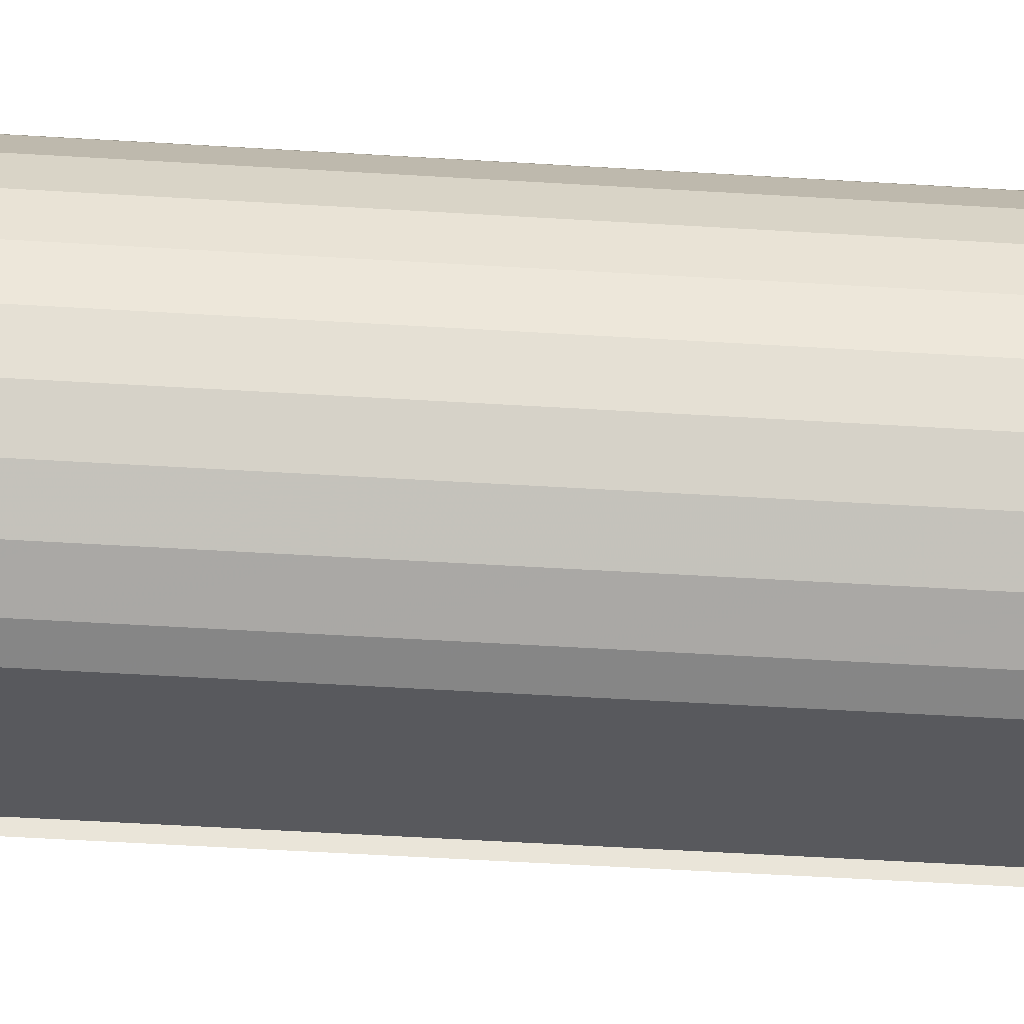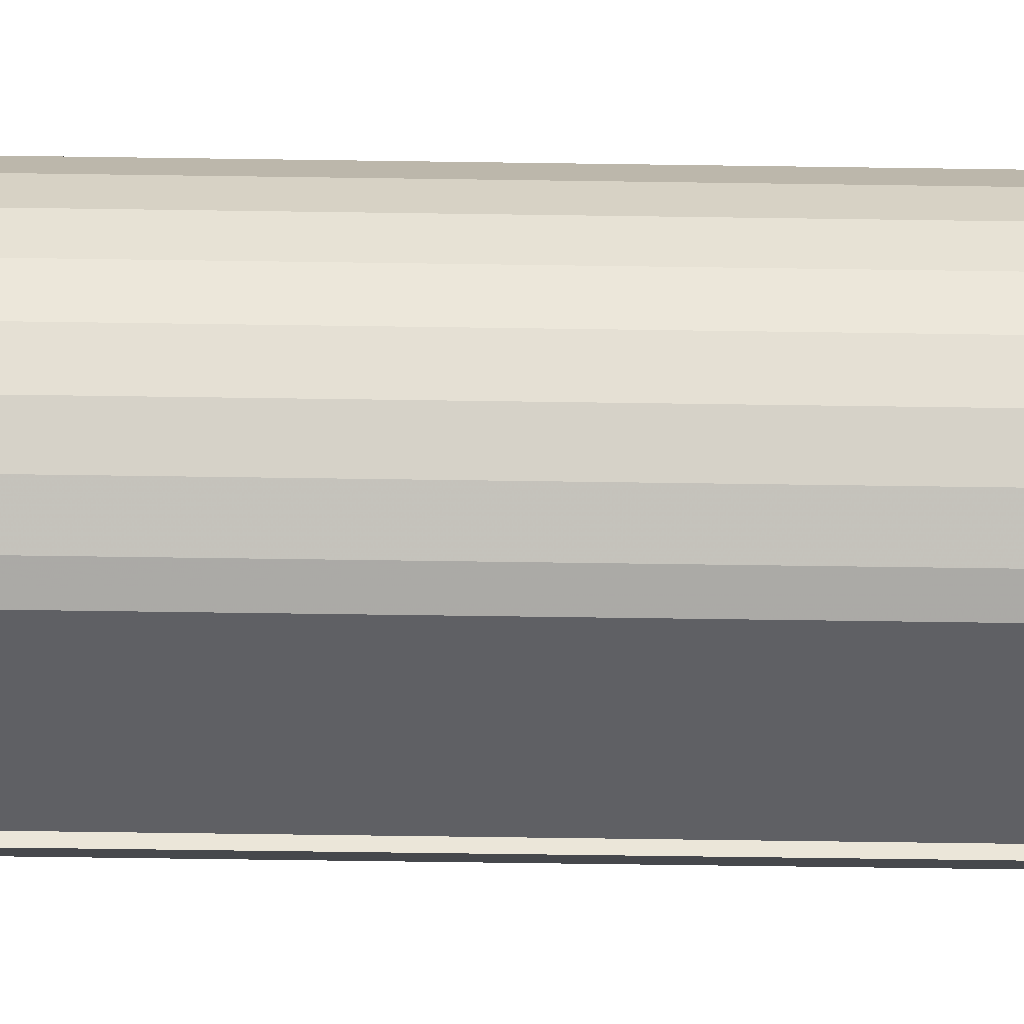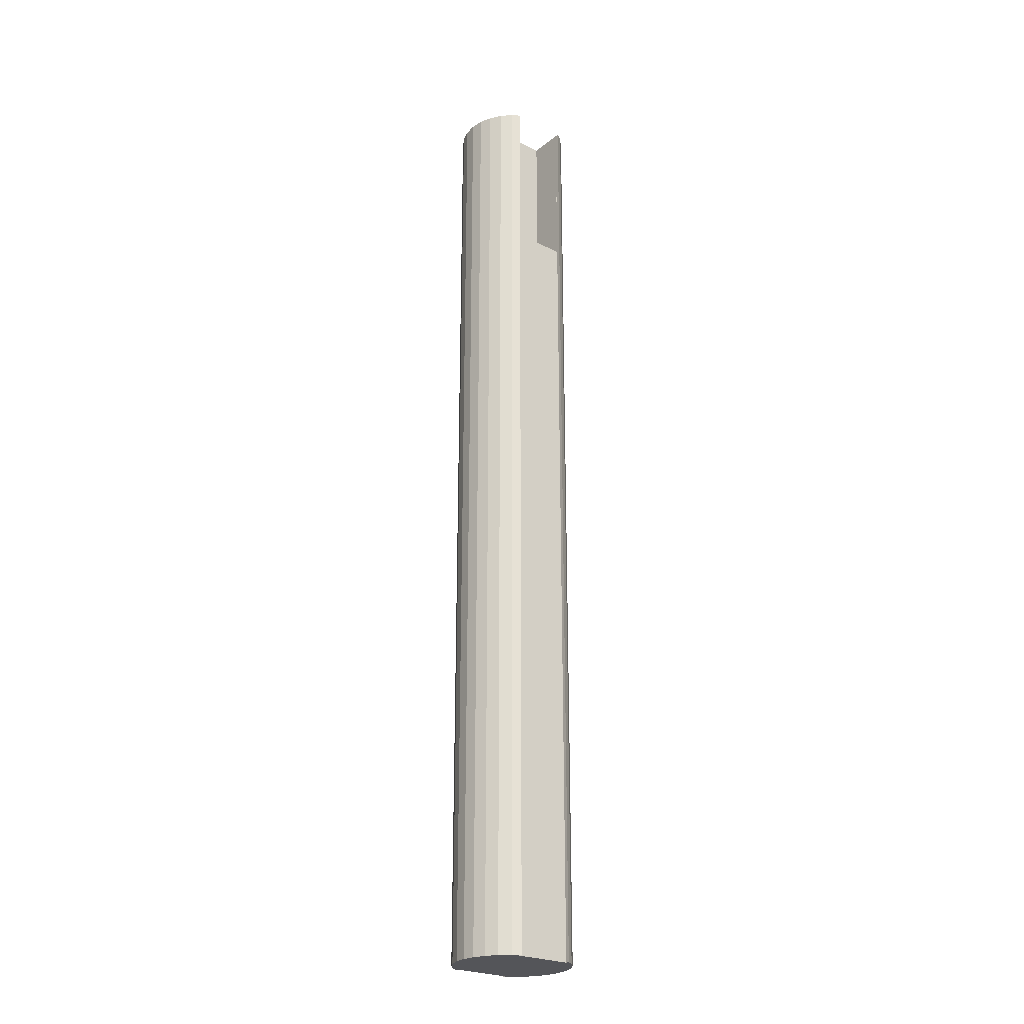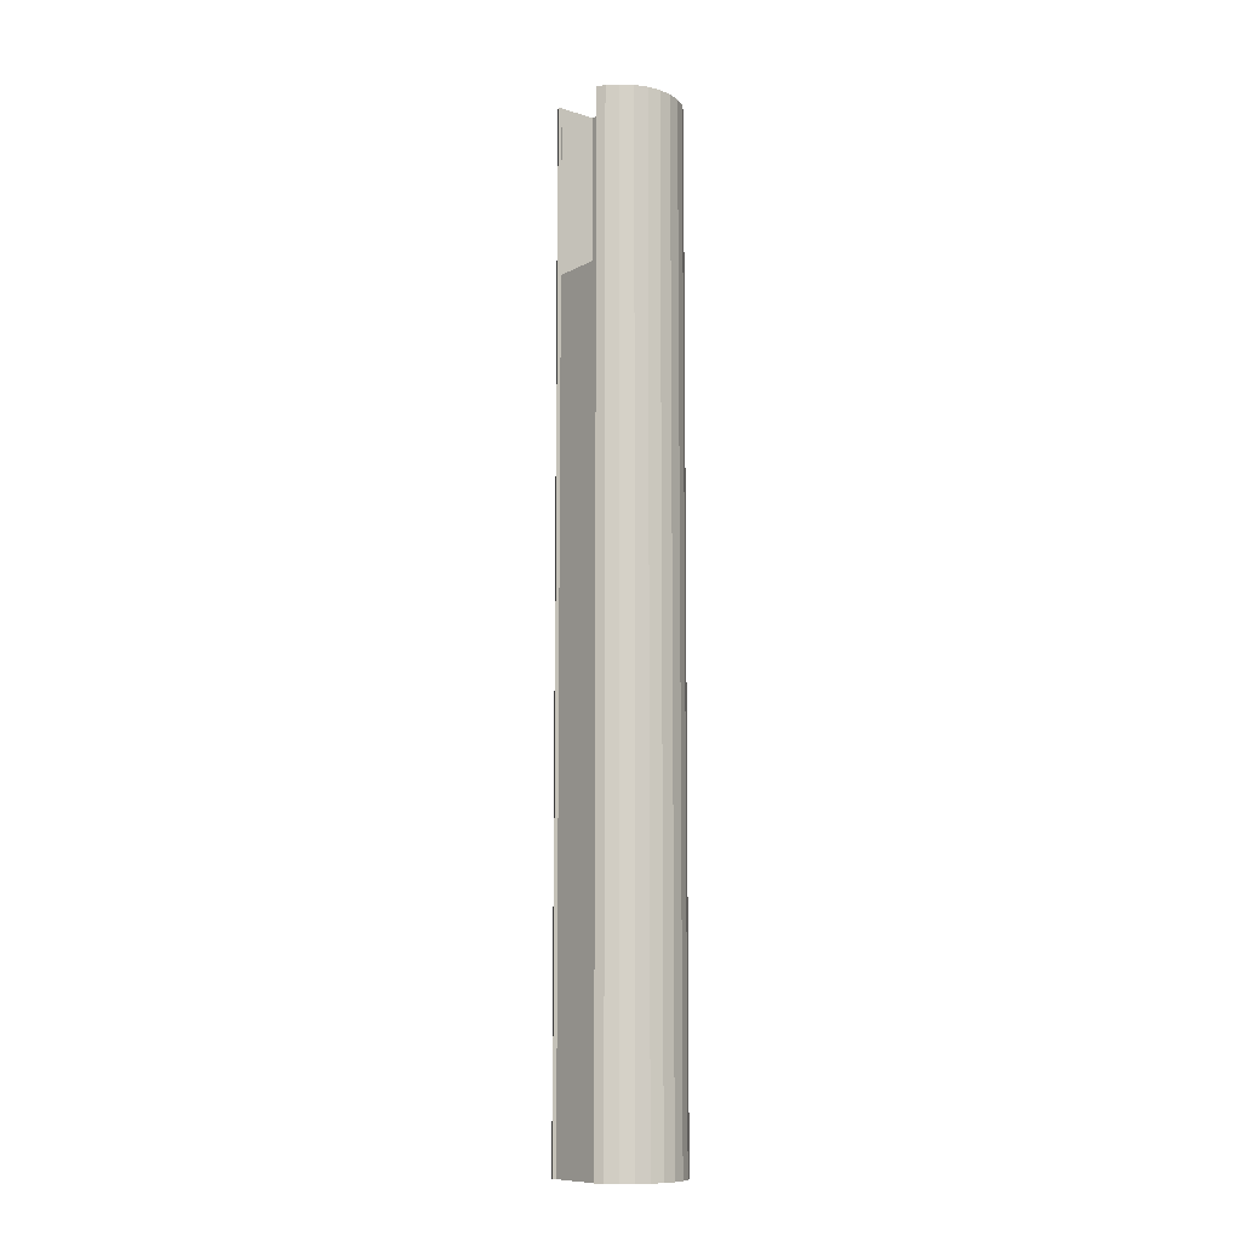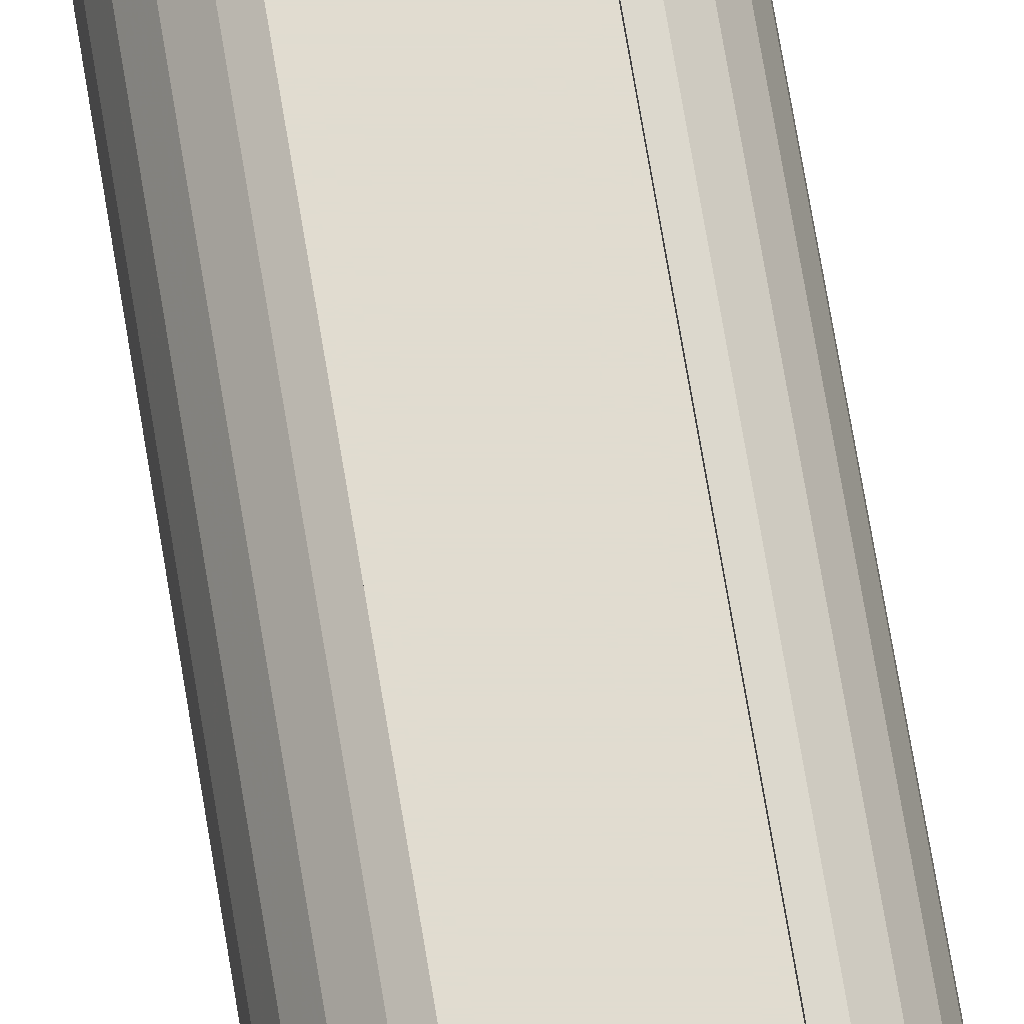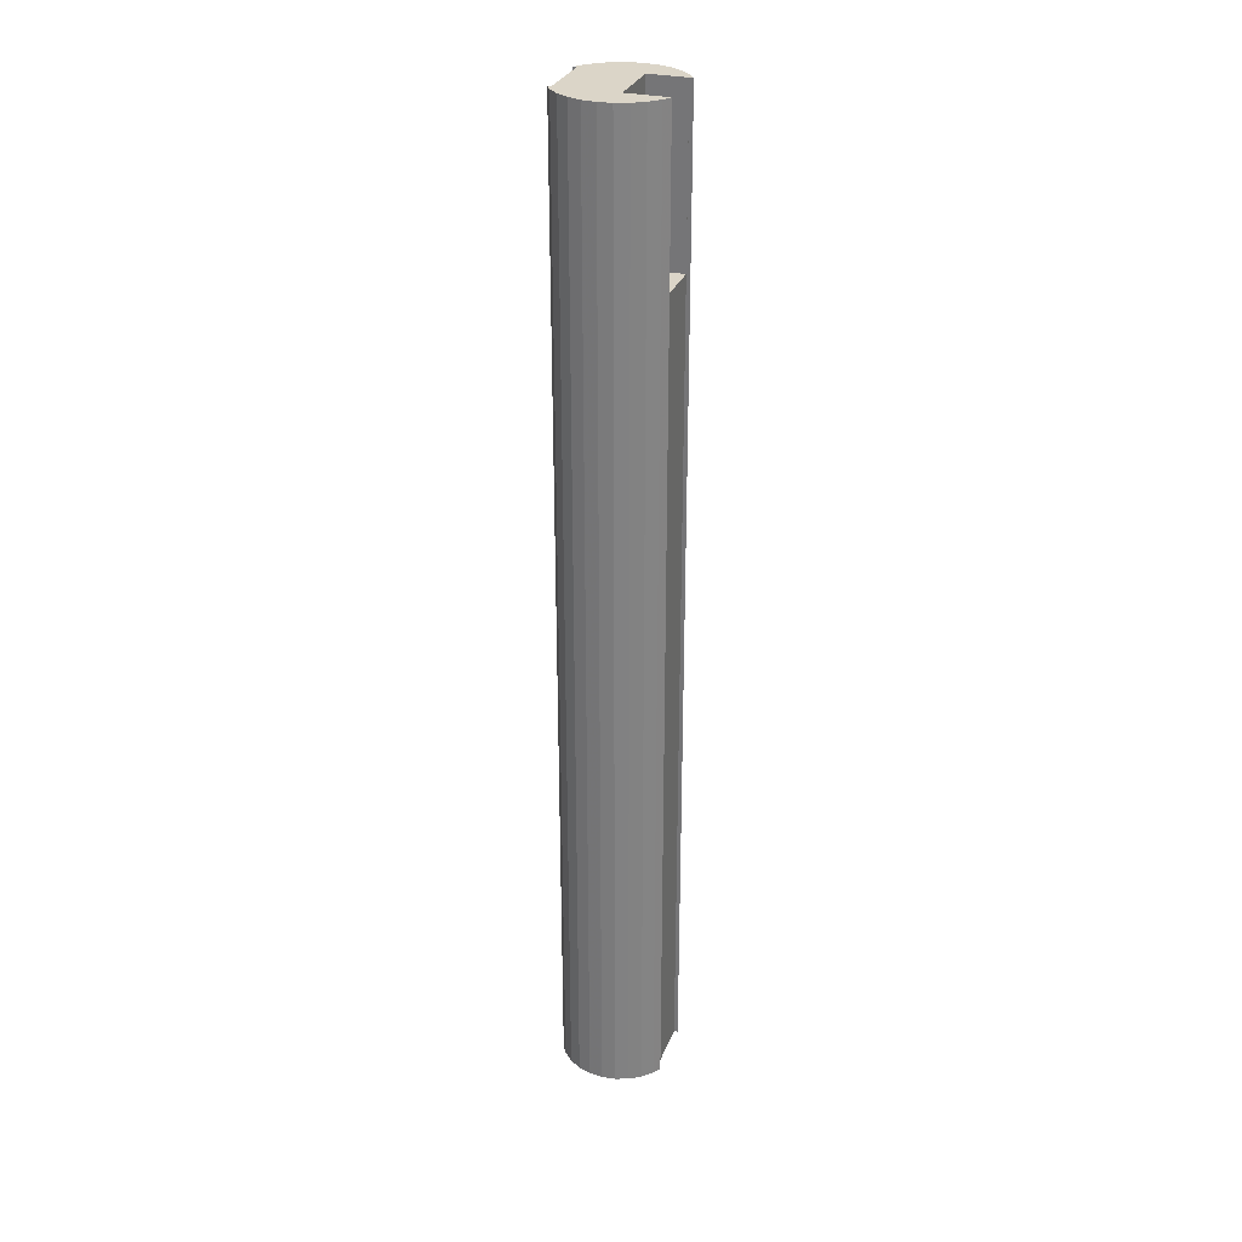
<metadata>
{"format":"obj","ext":"obj","renderer":"f3d","projection":"perspective","resolution":1024,"background":"white","views":[{"elev":-29.9,"azim":84.0,"up":"+Z"},{"elev":-43.5,"azim":88.9,"up":"+Z"},{"elev":-24.8,"azim":141.4,"up":"+Y"},{"elev":-10.3,"azim":-127.9,"up":"+Y"},{"elev":69.4,"azim":170.7,"up":"+Z"},{"elev":29.6,"azim":108.7,"up":"+Y"}]}
</metadata>
<code>
v 0.037 0 0
v 0.03607 0 0.008233
v 0.03334 0 0.01605
v 0.02893 0 0.02307
v 0.02307 0 0.02893
v -0.02307 0 0.02893
v -0.02893 0 0.02307
v -0.03334 0 0.01605
v -0.03607 0 0.008233
v -0.037 0 0
v -0.03607 0 -0.008233
v -0.03334 0 -0.01605
v -0.02893 0 -0.02307
v -0.02307 0 -0.02893
v 0.02307 0 -0.02893
v 0.02893 0 -0.02307
v 0.03334 0 -0.01605
v 0.03607 0 -0.008233
v 0.037 -0.2033 0
v 0.03607 -0.2033 0.008233
v 0.03334 -0.2033 0.01605
v 0.02893 -0.2033 0.02307
v 0.02307 -0.2033 0.02893
v -0.02307 -0.2033 0.02893
v -0.02893 -0.2033 0.02307
v -0.03334 -0.2033 0.01605
v -0.03607 -0.2033 0.008233
v -0.037 -0.2033 0
v -0.03607 -0.2033 -0.008233
v -0.03334 -0.2033 -0.01605
v -0.02893 -0.2033 -0.02307
v -0.02307 -0.2033 -0.02893
v 0.02307 -0.2033 -0.02893
v 0.02893 -0.2033 -0.02307
v 0.03334 -0.2033 -0.01605
v 0.03607 -0.2033 -0.008233
v 0.037 -0.4067 0
v 0.03607 -0.4067 0.008233
v 0.03334 -0.4067 0.01605
v 0.02893 -0.4067 0.02307
v 0.02307 -0.4067 0.02893
v -0.02307 -0.4067 0.02893
v -0.02893 -0.4067 0.02307
v -0.03334 -0.4067 0.01605
v -0.03607 -0.4067 0.008233
v -0.037 -0.4067 0
v -0.03607 -0.4067 -0.008233
v -0.03334 -0.4067 -0.01605
v -0.02893 -0.4067 -0.02307
v -0.02307 -0.4067 -0.02893
v 0.02307 -0.4067 -0.02893
v 0.02893 -0.4067 -0.02307
v 0.03334 -0.4067 -0.01605
v 0.03607 -0.4067 -0.008233
v 0.037 -0.61 0
v 0.03607 -0.61 0.008233
v 0.03334 -0.61 0.01605
v 0.02893 -0.61 0.02307
v 0.02307 -0.61 0.02893
v -0.02307 -0.61 0.02893
v -0.02893 -0.61 0.02307
v -0.03334 -0.61 0.01605
v -0.03607 -0.61 0.008233
v -0.037 -0.61 0
v -0.03607 -0.61 -0.008233
v -0.03334 -0.61 -0.01605
v -0.02893 -0.61 -0.02307
v -0.02307 -0.61 -0.02893
v 0.02307 -0.61 -0.02893
v 0.02893 -0.61 -0.02307
v 0.03334 -0.61 -0.01605
v 0.03607 -0.61 -0.008233
v 0.0185 0 0
v 0.01804 0 0.004117
v 0.01667 0 0.008027
v 0.01446 0 0.01153
v 0.01153 0 0.01446
v 0.008027 0 0.01667
v 0.004117 0 0.01804
v 0 0 0.0185
v -0.004117 0 0.01804
v -0.008027 0 0.01667
v -0.01153 0 0.01446
v -0.01446 0 0.01153
v -0.01667 0 0.008027
v -0.01804 0 0.004117
v -0.0185 0 0
v -0.01804 0 -0.004117
v 0.01804 0 -0.004117
v 0 0 0
v 0.0185 -0.61 0
v 0.01804 -0.61 0.004117
v 0.01667 -0.61 0.008027
v 0.01446 -0.61 0.01153
v 0.01153 -0.61 0.01446
v 0.008027 -0.61 0.01667
v 0.004117 -0.61 0.01804
v 0 -0.61 0.0185
v -0.004117 -0.61 0.01804
v -0.008027 -0.61 0.01667
v -0.01153 -0.61 0.01446
v -0.01446 -0.61 0.01153
v -0.01667 -0.61 0.008027
v -0.01804 -0.61 0.004117
v -0.0185 -0.61 0
v -0.01804 -0.61 -0.004117
v -0.01667 -0.61 -0.008027
v -0.01446 -0.61 -0.01153
v -0.01153 -0.61 -0.01446
v -0.008027 -0.61 -0.01667
v -0.004117 -0.61 -0.01804
v 0 -0.61 -0.0185
v 0.004117 -0.61 -0.01804
v 0.008027 -0.61 -0.01667
v 0.01153 -0.61 -0.01446
v 0.01446 -0.61 -0.01153
v 0.01667 -0.61 -0.008027
v 0.01804 -0.61 -0.004117
v 0 -0.61 0
v 0.0182 0 0.03199
v 0.0182 -0.2033 0.03199
v 0.0182 -0.4067 0.03199
v 0.0182 -0.61 0.03199
v 0.0182 -0.61 0.0298
v 0.0182 0 0.0298
v 0.01435 0 0.0298
v 0 0 0.0298
v 0.006801 0 0.0298
v -0.01435 0 0.0298
v -0.006801 0 0.0298
v -0.0184 0 0.0298
v 0.01435 -0.61 0.0298
v 0.006801 -0.61 0.0298
v 0 -0.61 0.0298
v -0.006801 -0.61 0.0298
v -0.01437 -0.61 0.0298
v -0.0184 -0.61 0.0298
v -0.0184 -0.2033 0.03186
v -0.0184 0 0.03186
v -0.0184 -0.61 0.03186
v -0.0184 -0.4067 0.03186
v -0.0184 0 -0.02951
v 0.0182 0 -0.02951
v -0.0184 -0.61 -0.02951
v -0.01421 -0.61 -0.02951
v -0.006735 -0.61 -0.02951
v 0 -0.61 -0.02951
v 0.006735 -0.61 -0.02951
v 0.01422 -0.61 -0.02951
v 0.0182 -0.61 -0.02951
v 0.0182 -0.2033 -0.03199
v 0.0182 0 -0.03199
v 0.0182 -0.61 -0.03199
v 0.0182 -0.4067 -0.03199
v -0.0184 0 -0.03186
v -0.0184 -0.2033 -0.03186
v -0.0184 -0.4067 -0.03186
v -0.0184 -0.61 -0.03186
v -0.0184 -0.1025 -0.02951
v 0.0182 -0.1025 -0.02951
v -0.0171 0 -0.006798
v -0.01833 0 -0.006798
v 0.01803 0 -0.006798
v 0.0171 0 -0.006798
v -0.01412 0 -0.006798
v -0.005421 0 -0.006798
v -0.008524 0 -0.006798
v -0.001552 0 -0.006798
v -0.003274 0 -0.006798
v 0.001552 0 -0.006798
v 0 0 -0.006798
v 0.005421 0 -0.006798
v 0.003274 0 -0.006798
v 0.01412 0 -0.006798
v 0.008524 0 -0.006798
v 0.01803 0 -0.02261
v 0.01803 0 -0.01438
v 0.01803 0 -0.008682
v 0.01803 -0.1025 -0.02951
v 0.01803 0 -0.02951
v -0.01833 0 -0.008827
v -0.01833 0 -0.01462
v -0.01833 0 -0.02298
v -0.01833 -0.1025 -0.02951
v -0.01833 0 -0.02951
v -0.01833 -0.1025 -0.006798
v 0.01803 -0.1025 -0.006798
f 1 2 20
f 20 19 1
f 2 3 21
f 21 20 2
f 3 4 22
f 22 21 3
f 4 5 23
f 23 22 4
f 120 121 23
f 23 5 120
f 6 24 138
f 138 139 6
f 6 7 25
f 25 24 6
f 7 8 26
f 26 25 7
f 8 9 27
f 27 26 8
f 9 10 28
f 28 27 9
f 10 11 29
f 29 28 10
f 11 12 30
f 30 29 11
f 12 13 31
f 31 30 12
f 13 14 32
f 32 31 13
f 155 156 32
f 32 14 155
f 15 33 151
f 151 152 15
f 15 16 34
f 34 33 15
f 16 17 35
f 35 34 16
f 17 18 36
f 36 35 17
f 18 1 19
f 19 36 18
f 19 20 38
f 38 37 19
f 20 21 39
f 39 38 20
f 21 22 40
f 40 39 21
f 22 23 41
f 41 40 22
f 121 122 41
f 41 23 121
f 24 25 43
f 43 42 24
f 25 26 44
f 44 43 25
f 26 27 45
f 45 44 26
f 27 28 46
f 46 45 27
f 28 29 47
f 47 46 28
f 29 30 48
f 48 47 29
f 30 31 49
f 49 48 30
f 31 32 50
f 50 49 31
f 156 157 50
f 50 32 156
f 33 34 52
f 52 51 33
f 34 35 53
f 53 52 34
f 35 36 54
f 54 53 35
f 36 19 37
f 37 54 36
f 37 38 56
f 56 55 37
f 38 39 57
f 57 56 38
f 39 40 58
f 58 57 39
f 40 41 59
f 59 58 40
f 122 123 59
f 59 41 122
f 42 60 140
f 140 141 42
f 42 43 61
f 61 60 42
f 43 44 62
f 62 61 43
f 44 45 63
f 63 62 44
f 45 46 64
f 64 63 45
f 46 47 65
f 65 64 46
f 47 48 66
f 66 65 47
f 48 49 67
f 67 66 48
f 49 50 68
f 68 67 49
f 157 158 68
f 68 50 157
f 51 69 153
f 153 154 51
f 51 52 70
f 70 69 51
f 52 53 71
f 71 70 52
f 53 54 72
f 72 71 53
f 54 37 55
f 55 72 54
f 2 1 73
f 73 74 2
f 3 2 74
f 74 75 3
f 4 3 75
f 75 76 4
f 5 4 76
f 76 77 5
f 125 5 77
f 77 78 126
f 125 77 126
f 79 80 127
f 127 128 79
f 130 81 82
f 82 129 130
f 6 139 131
f 7 6 83
f 83 84 7
f 8 7 84
f 84 85 8
f 9 8 85
f 85 86 9
f 10 9 86
f 86 87 10
f 11 10 87
f 87 88 11
f 162 181 12
f 162 12 11
f 162 11 88
f 162 88 161
f 12 181 182
f 182 13 12
f 13 182 183
f 183 14 13
f 183 185 142
f 142 14 183
f 15 152 143
f 16 15 176
f 176 177 16
f 17 16 177
f 177 178 17
f 1 18 89
f 89 73 1
f 74 73 90
f 75 74 90
f 76 75 90
f 77 76 90
f 78 77 90
f 79 78 90
f 80 79 90
f 81 80 90
f 82 81 90
f 83 82 90
f 84 83 90
f 85 84 90
f 86 85 90
f 87 86 90
f 88 87 90
f 161 88 90
f 90 165 161
f 167 90 166
f 169 90 168
f 171 90 170
f 173 90 172
f 175 90 174
f 164 174 90
f 90 89 164
f 73 89 90
f 55 56 92
f 92 91 55
f 56 57 93
f 93 92 56
f 57 58 94
f 94 93 57
f 58 59 95
f 95 94 58
f 59 123 124
f 133 97 96
f 96 132 133
f 134 98 97
f 97 133 134
f 99 98 134
f 134 135 99
f 100 99 135
f 135 136 100
f 101 100 136
f 60 101 136
f 60 136 137
f 60 61 102
f 102 101 60
f 61 62 103
f 103 102 61
f 62 63 104
f 104 103 62
f 63 64 105
f 105 104 63
f 64 65 106
f 106 105 64
f 65 66 107
f 107 106 65
f 66 67 108
f 108 107 66
f 67 68 109
f 109 108 67
f 68 158 144
f 146 111 110
f 110 145 146
f 147 112 111
f 111 146 147
f 113 112 147
f 147 148 113
f 114 113 148
f 148 149 114
f 115 114 149
f 69 115 149
f 69 149 150
f 69 70 116
f 116 115 69
f 70 71 117
f 117 116 70
f 71 72 118
f 118 117 71
f 72 55 91
f 91 118 72
f 91 92 119
f 92 93 119
f 93 94 119
f 94 95 119
f 95 96 119
f 96 97 119
f 97 98 119
f 98 99 119
f 99 100 119
f 100 101 119
f 101 102 119
f 102 103 119
f 103 104 119
f 104 105 119
f 105 106 119
f 106 107 119
f 107 108 119
f 108 109 119
f 109 110 119
f 110 111 119
f 111 112 119
f 112 113 119
f 113 114 119
f 114 115 119
f 115 116 119
f 116 117 119
f 117 118 119
f 118 91 119
f 78 79 128
f 128 126 78
f 127 80 81
f 81 130 127
f 24 42 141
f 141 138 24
f 131 139 138
f 131 138 141
f 131 141 140
f 131 140 137
f 121 120 125
f 122 121 125
f 123 122 125
f 123 125 124
f 124 125 126
f 132 124 126
f 131 137 136
f 129 131 136
f 130 129 136
f 127 130 136
f 128 127 136
f 126 128 136
f 126 136 135
f 126 135 134
f 126 134 133
f 132 126 133
f 125 120 5
f 82 83 6
f 129 82 6
f 131 129 6
f 132 96 95
f 124 132 95
f 124 95 59
f 137 140 60
f 33 51 154
f 154 151 33
f 154 153 150
f 151 154 150
f 152 151 150
f 152 150 160
f 152 160 143
f 155 142 159
f 159 144 158
f 159 158 157
f 159 157 156
f 155 159 156
f 142 155 14
f 176 15 143
f 143 180 176
f 145 110 109
f 144 145 109
f 144 109 68
f 150 153 69
f 184 159 142
f 142 185 184
f 163 164 89
f 163 89 18
f 163 18 17
f 163 17 178
f 165 90 167
f 166 90 169
f 168 90 171
f 170 90 173
f 172 90 175
f 179 180 143
f 143 160 179
f 179 160 150
f 179 150 149
f 149 148 147
f 146 145 144
f 147 146 144
f 149 147 144
f 179 149 144
f 184 179 144
f 159 184 144
f 176 180 179
f 176 179 187
f 177 176 187
f 187 163 178
f 177 187 178
f 164 163 187
f 186 162 161
f 187 186 161
f 187 161 165
f 187 165 167
f 187 167 166
f 187 166 169
f 187 169 168
f 187 168 171
f 187 171 170
f 187 170 173
f 187 173 172
f 187 172 175
f 187 175 174
f 164 187 174
f 187 179 184
f 184 186 187
f 162 186 184
f 181 162 184
f 182 181 184
f 183 182 184
f 185 183 184

</code>
